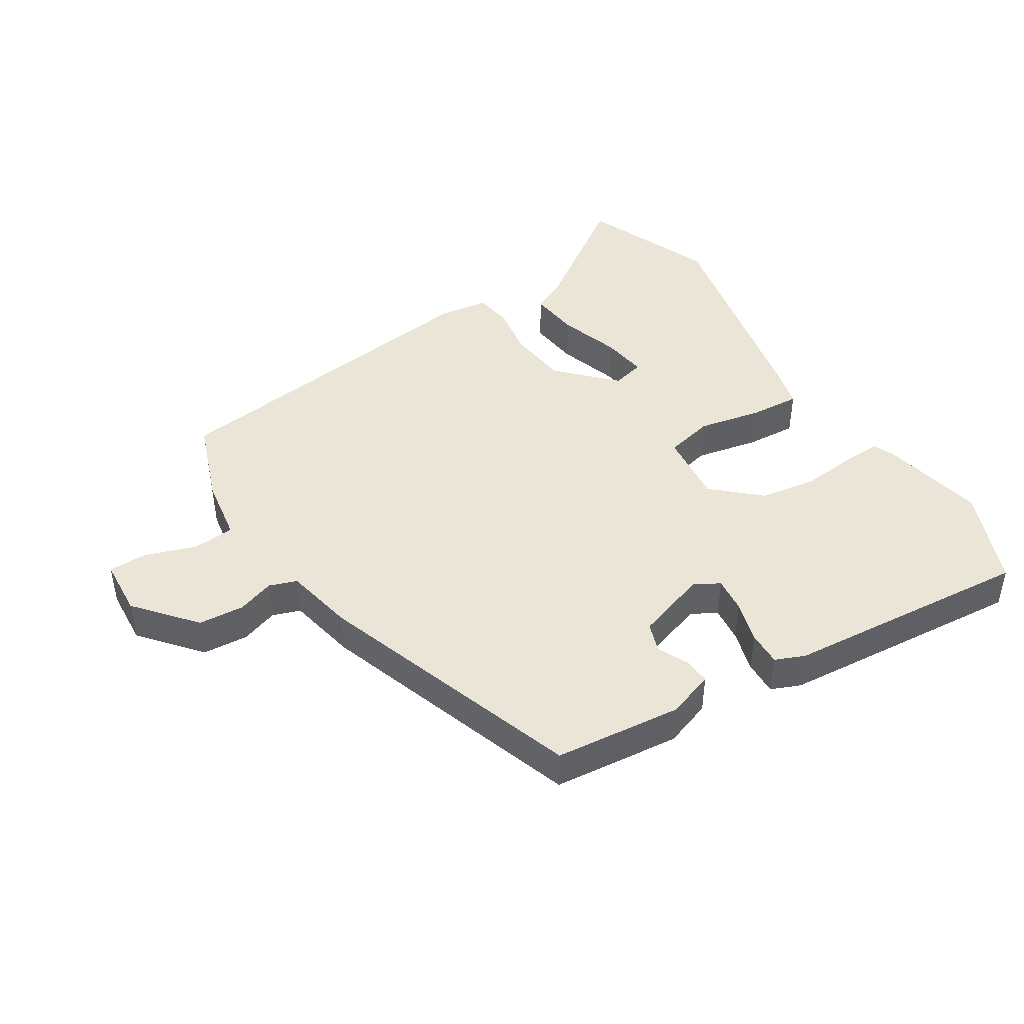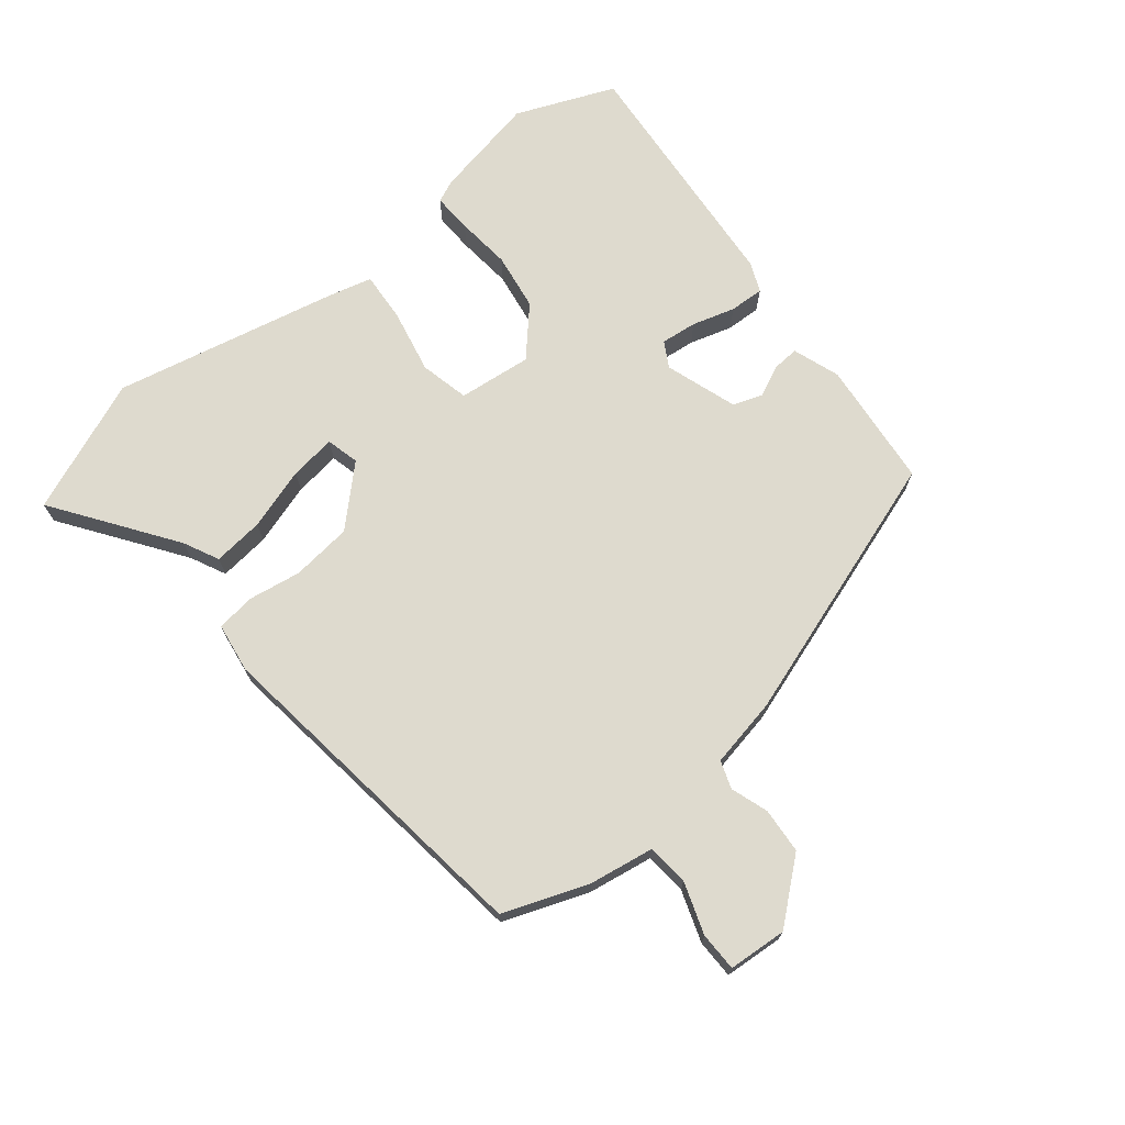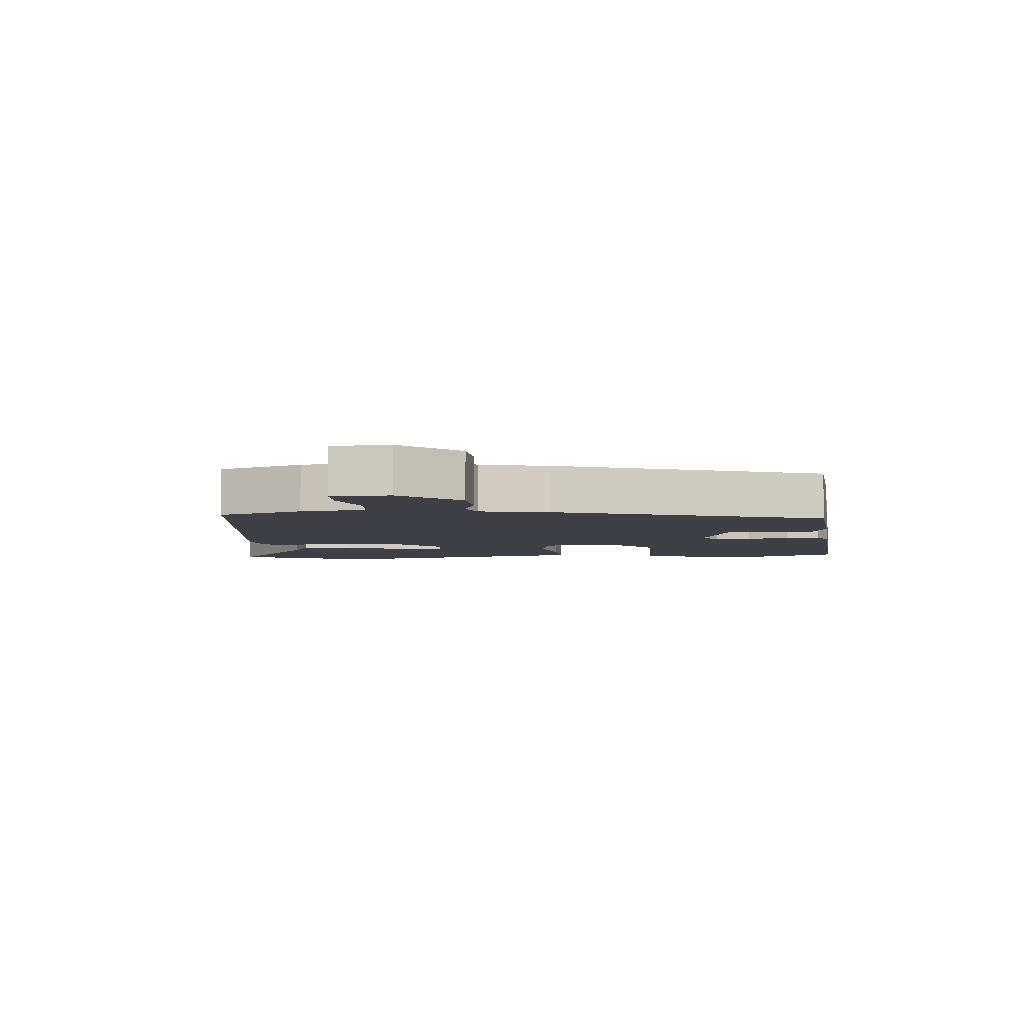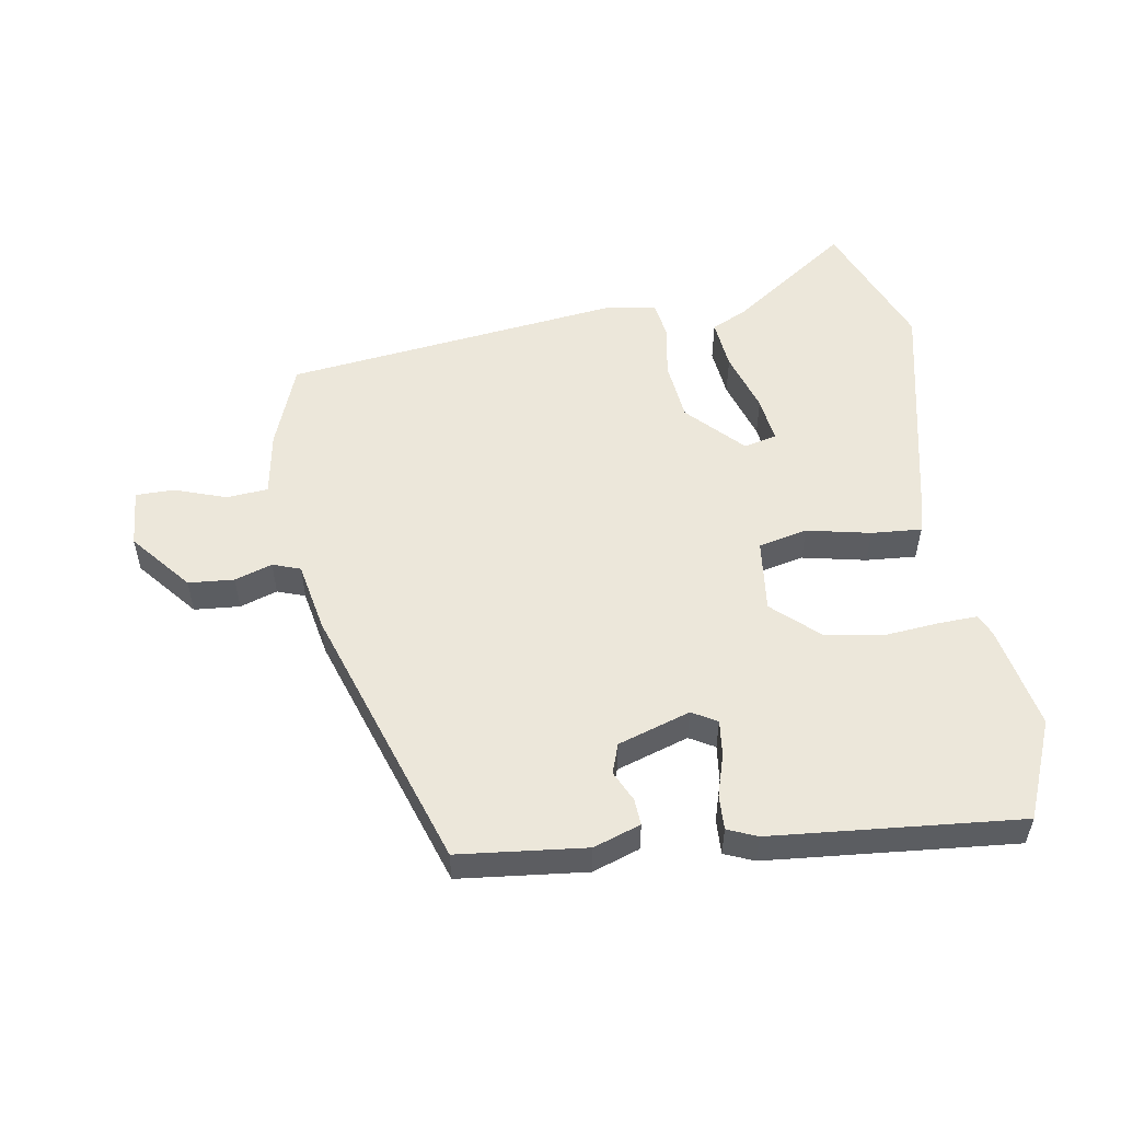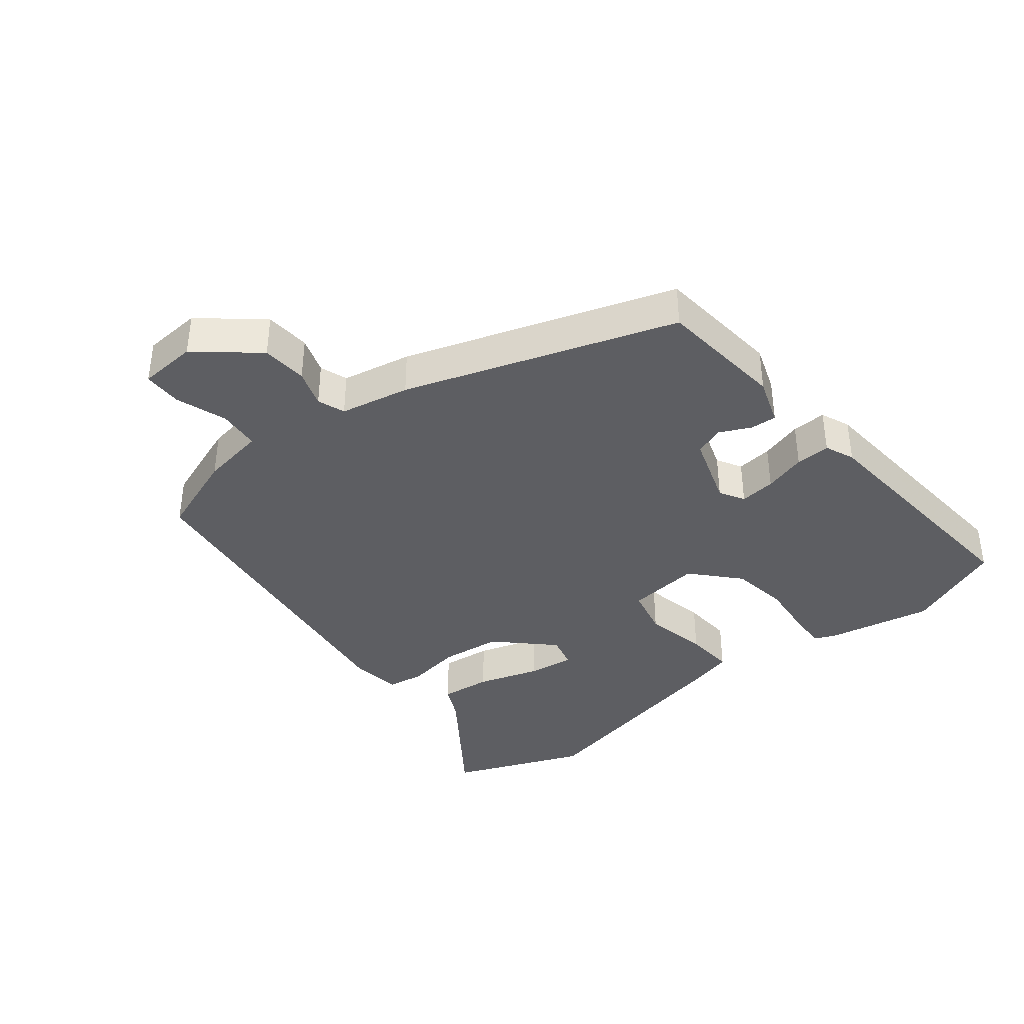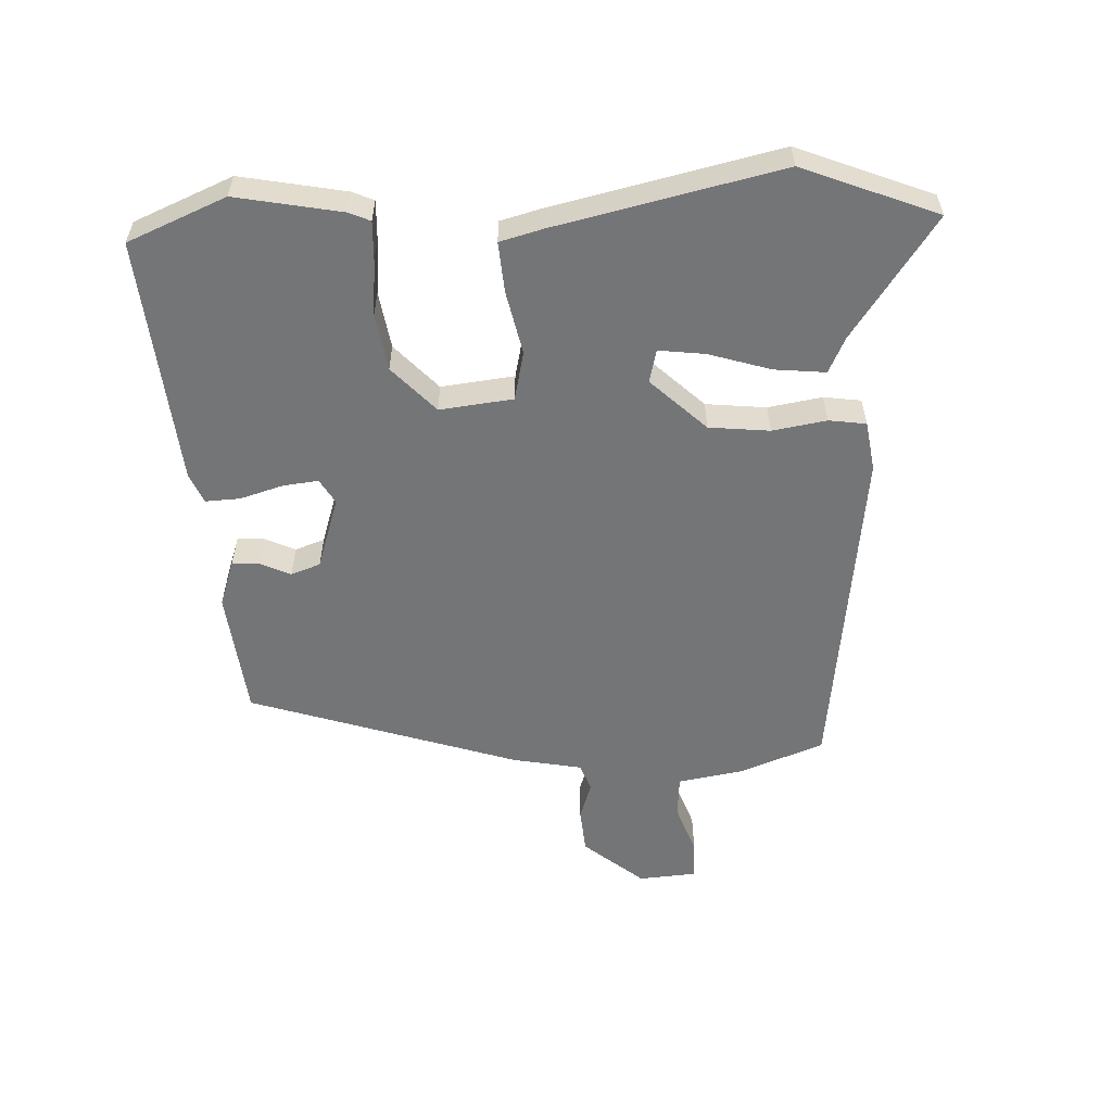
<metadata>
{"format":"obj","ext":"obj","renderer":"f3d","projection":"perspective","resolution":1024,"background":"white","views":[{"elev":44.3,"azim":148.0,"up":"+Y"},{"elev":71.1,"azim":51.4,"up":"+Y"},{"elev":-5.2,"azim":94.8,"up":"+Y"},{"elev":53.2,"azim":171.3,"up":"+Y"},{"elev":-38.3,"azim":128.8,"up":"+Y"},{"elev":-56.4,"azim":-86.8,"up":"+Y"}]}
</metadata>
<code>
v 0.475 0.07 0.441
v 0.523 0.07 0.309
v 0.539 0.07 0.208
v 0.604 0.07 0.202
v 0.684 0.07 0.229
v 0.744 0.07 0.228
v 0.75 0.07 0.137
v 0.672 0.07 0.045
v 0.601 0.07 0.04
v 0.543 0.07 0.06
v 0.5 0.07 0.045
v 0.478 0.07 -0.063
v 0.336 0.07 -0.479
v 0.138 0.07 -0.498
v 0.065 0.07 -0.472
v 0.068 0.07 -0.431
v 0.091 0.07 -0.383
v 0.075 0.07 -0.337
v -0.037 0.07 -0.299
v -0.076 0.07 -0.321
v -0.07 0.07 -0.377
v -0.051 0.07 -0.443
v -0.049 0.07 -0.497
v -0.095 0.07 -0.516
v -0.481 0.07 -0.546
v -0.543 0.07 -0.393
v -0.51 0.07 -0.231
v -0.495 0.07 -0.197
v -0.434 0.07 -0.2
v -0.349 0.07 -0.209
v -0.26 0.07 -0.196
v -0.188 0.07 -0.131
v -0.2 0.07 -0.017
v -0.276 0.07 0.001
v -0.375 0.07 -0.019
v -0.453 0.07 -0.024
v -0.47 0.07 0.043
v -0.544 0.07 0.393
v -0.459 0.07 0.6
v -0.274 0.07 0.468
v -0.219 0.07 0.441
v -0.228 0.07 0.362
v -0.259 0.07 0.266
v -0.269 0.07 0.194
v -0.218 0.07 0.181
v -0.136 0.07 0.265
v -0.125 0.07 0.359
v -0.138 0.07 0.443
v -0.129 0.07 0.501
v -0.052 0.07 0.512
v 0.475 0 0.441
v 0.523 0 0.309
v 0.539 0 0.208
v 0.604 0 0.202
v 0.684 0 0.229
v 0.744 0 0.228
v 0.75 0 0.137
v 0.672 0 0.045
v 0.601 0 0.04
v 0.543 0 0.06
v 0.5 0 0.045
v 0.478 0 -0.063
v 0.336 0 -0.479
v 0.138 0 -0.498
v 0.065 0 -0.472
v 0.068 0 -0.431
v 0.091 0 -0.383
v 0.075 0 -0.337
v -0.037 0 -0.299
v -0.076 0 -0.321
v -0.07 0 -0.377
v -0.051 0 -0.443
v -0.049 0 -0.497
v -0.095 0 -0.516
v -0.481 0 -0.546
v -0.543 0 -0.393
v -0.51 0 -0.231
v -0.495 0 -0.197
v -0.434 0 -0.2
v -0.349 0 -0.209
v -0.26 0 -0.196
v -0.188 0 -0.131
v -0.2 0 -0.017
v -0.276 0 0.001
v -0.375 0 -0.019
v -0.453 0 -0.024
v -0.47 0 0.043
v -0.544 0 0.393
v -0.459 0 0.6
v -0.274 0 0.468
v -0.219 0 0.441
v -0.228 0 0.362
v -0.259 0 0.266
v -0.269 0 0.194
v -0.218 0 0.181
v -0.136 0 0.265
v -0.125 0 0.359
v -0.138 0 0.443
v -0.129 0 0.501
v -0.052 0 0.512
f 47 48 49 50
f 46 47 50 1
f 45 46 1 2
f 40 41 42 43
f 40 43 44
f 39 40 44
f 38 39 44
f 37 38 44
f 34 35 36 37
f 34 37 44 45
f 27 28 29 30
f 25 26 27 30
f 25 30 31
f 24 25 31 32
f 21 22 23 24
f 20 21 24 32
f 14 15 16 17
f 14 17 18
f 11 12 13 14
f 11 14 18
f 7 8 9 10
f 7 10 11
f 4 5 6 7
f 3 4 7 11
f 33 34 45 2
f 19 20 32 33
f 11 18 19 33
f 2 3 11 33
f 100 99 98 97
f 51 100 97 96
f 52 51 96 95
f 93 92 91 90
f 94 93 90
f 94 90 89
f 94 89 88
f 94 88 87
f 87 86 85 84
f 95 94 87 84
f 80 79 78 77
f 80 77 76 75
f 81 80 75
f 82 81 75 74
f 74 73 72 71
f 82 74 71 70
f 67 66 65 64
f 68 67 64
f 64 63 62 61
f 68 64 61
f 60 59 58 57
f 61 60 57
f 57 56 55 54
f 61 57 54 53
f 52 95 84 83
f 83 82 70 69
f 83 69 68 61
f 83 61 53 52
f 1 51 52 2
f 2 52 53 3
f 3 53 54 4
f 4 54 55 5
f 5 55 56 6
f 6 56 57 7
f 7 57 58 8
f 8 58 59 9
f 9 59 60 10
f 10 60 61 11
f 11 61 62 12
f 12 62 63 13
f 13 63 64 14
f 14 64 65 15
f 15 65 66 16
f 16 66 67 17
f 17 67 68 18
f 18 68 69 19
f 19 69 70 20
f 20 70 71 21
f 21 71 72 22
f 22 72 73 23
f 23 73 74 24
f 24 74 75 25
f 25 75 76 26
f 26 76 77 27
f 27 77 78 28
f 28 78 79 29
f 29 79 80 30
f 30 80 81 31
f 31 81 82 32
f 32 82 83 33
f 33 83 84 34
f 34 84 85 35
f 35 85 86 36
f 36 86 87 37
f 37 87 88 38
f 38 88 89 39
f 39 89 90 40
f 40 90 91 41
f 41 91 92 42
f 42 92 93 43
f 43 93 94 44
f 44 94 95 45
f 45 95 96 46
f 46 96 97 47
f 47 97 98 48
f 48 98 99 49
f 49 99 100 50
f 50 100 51 1

</code>
